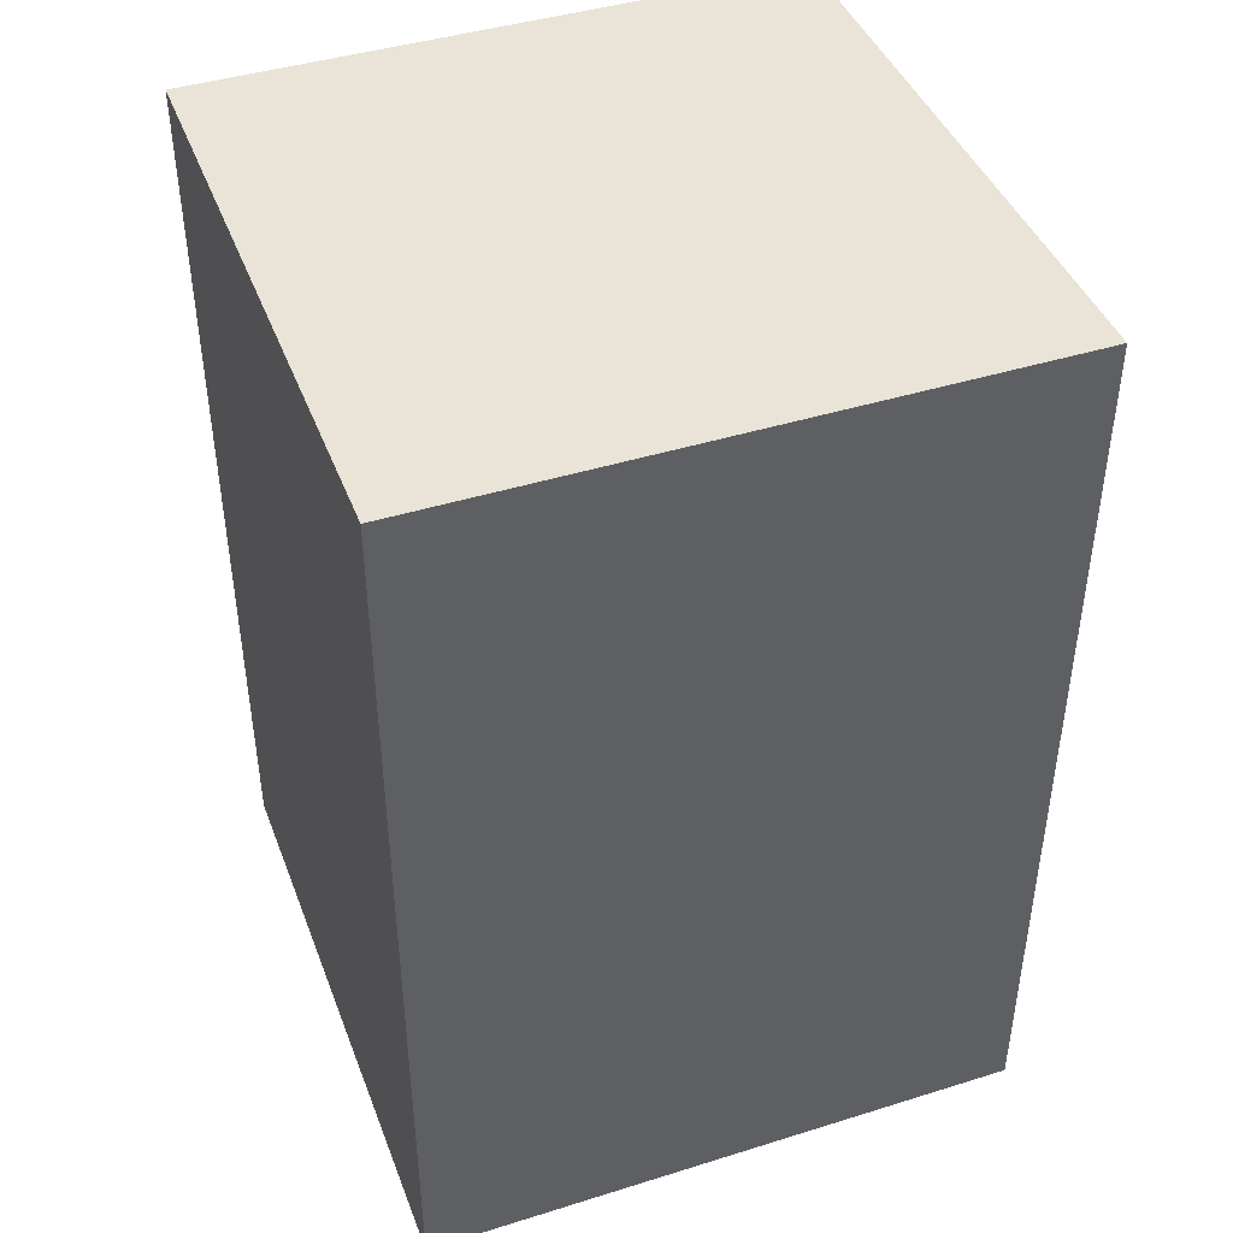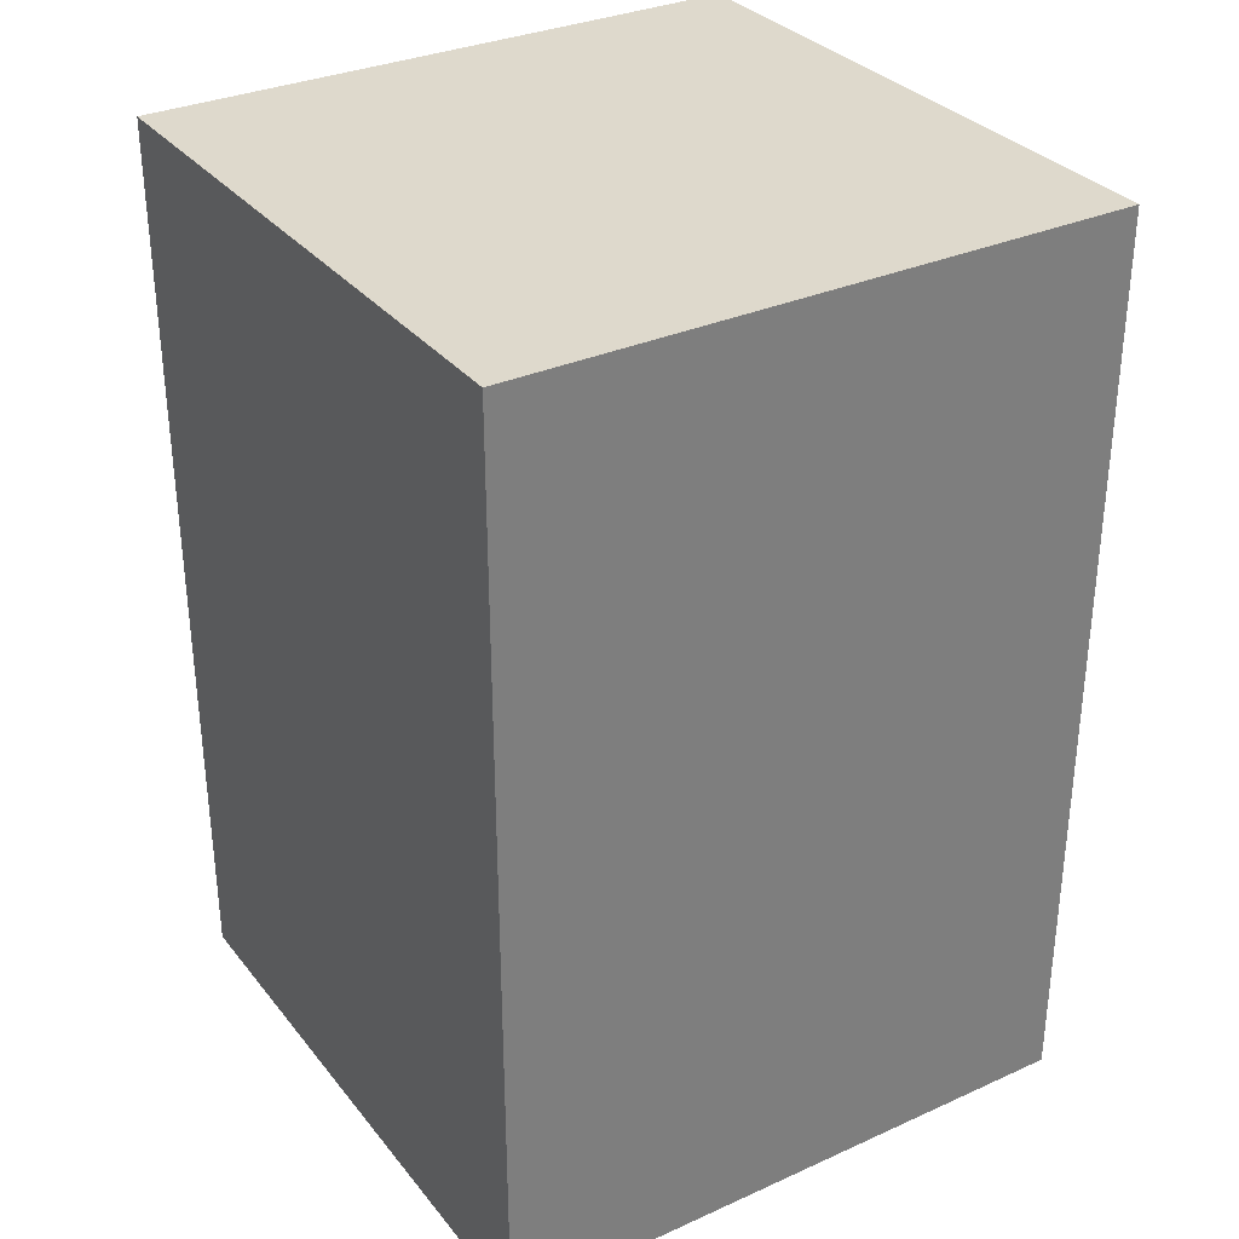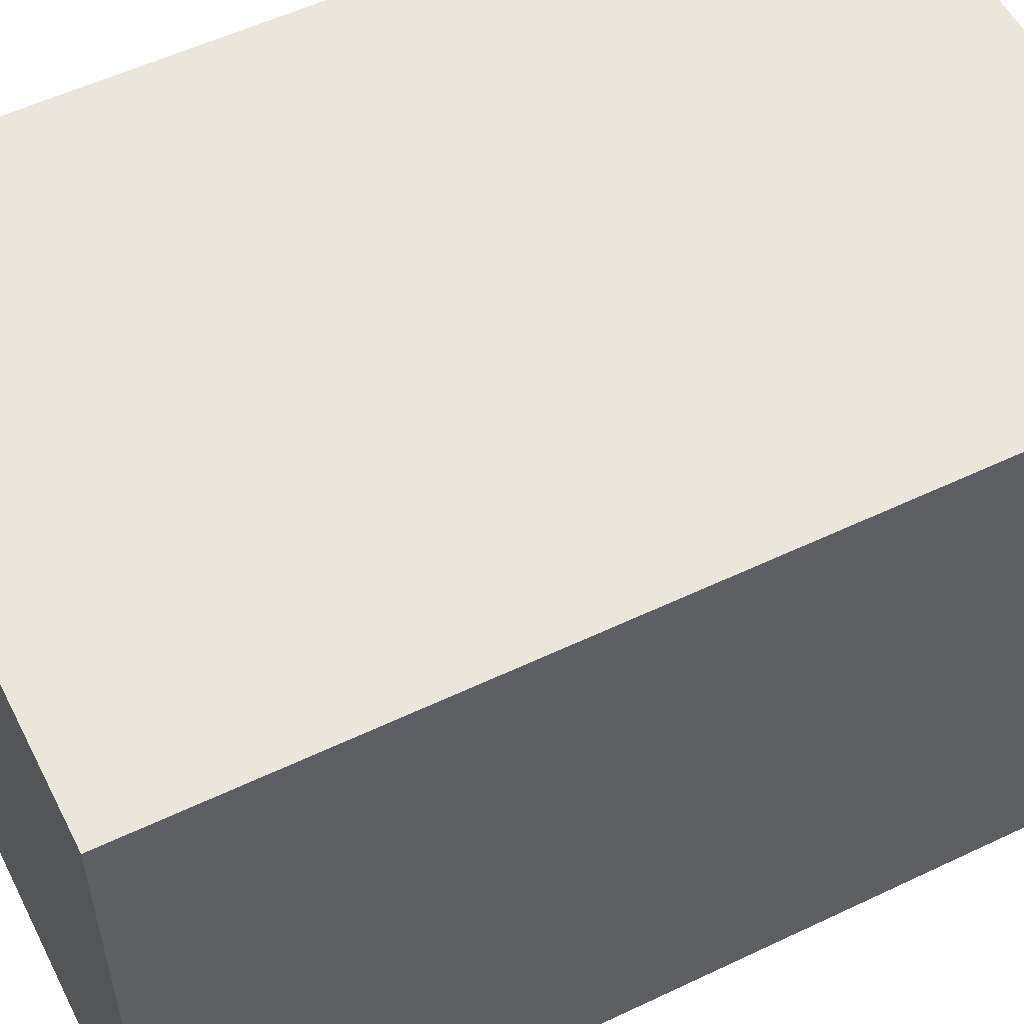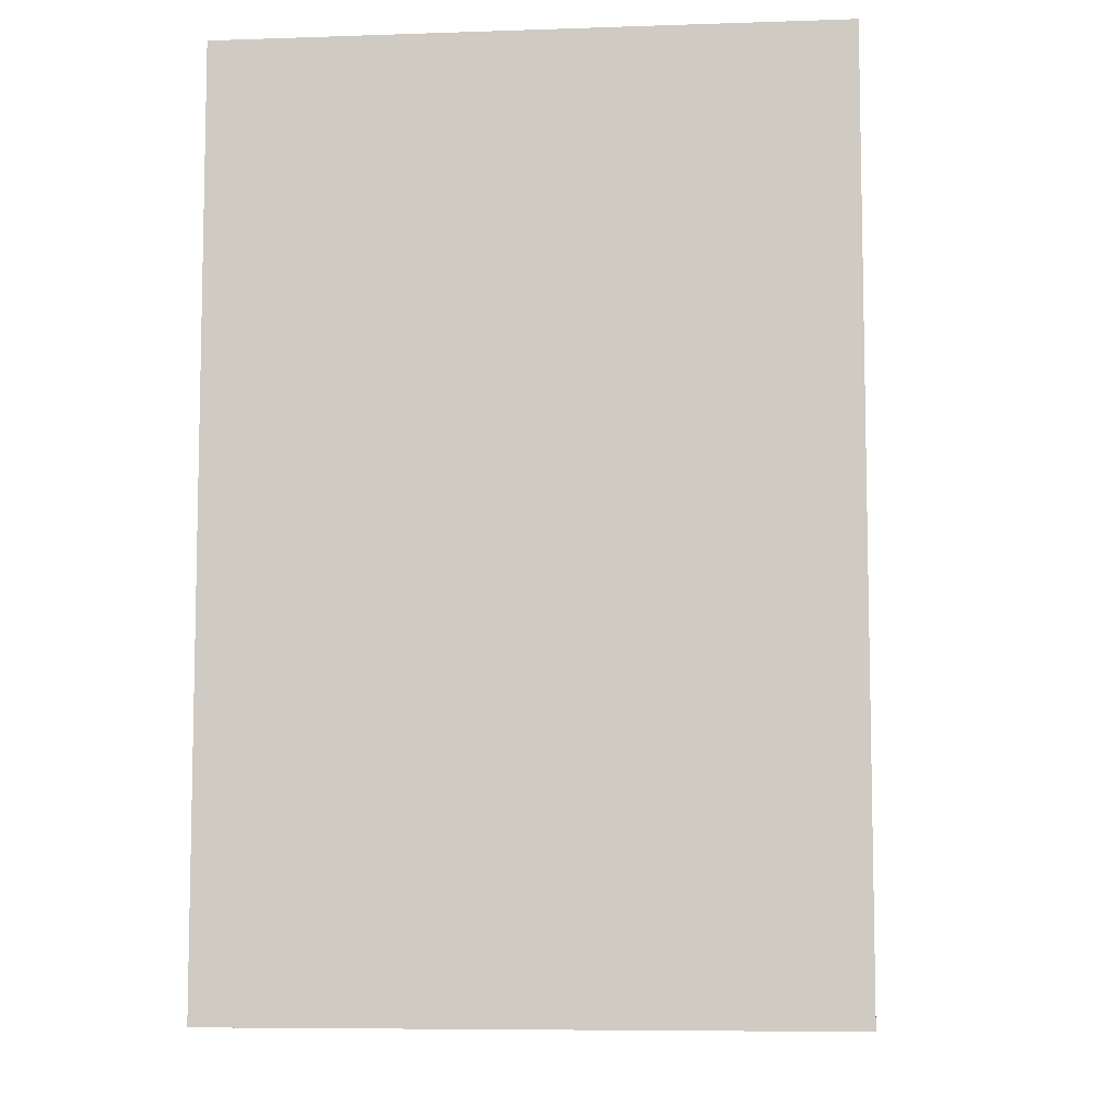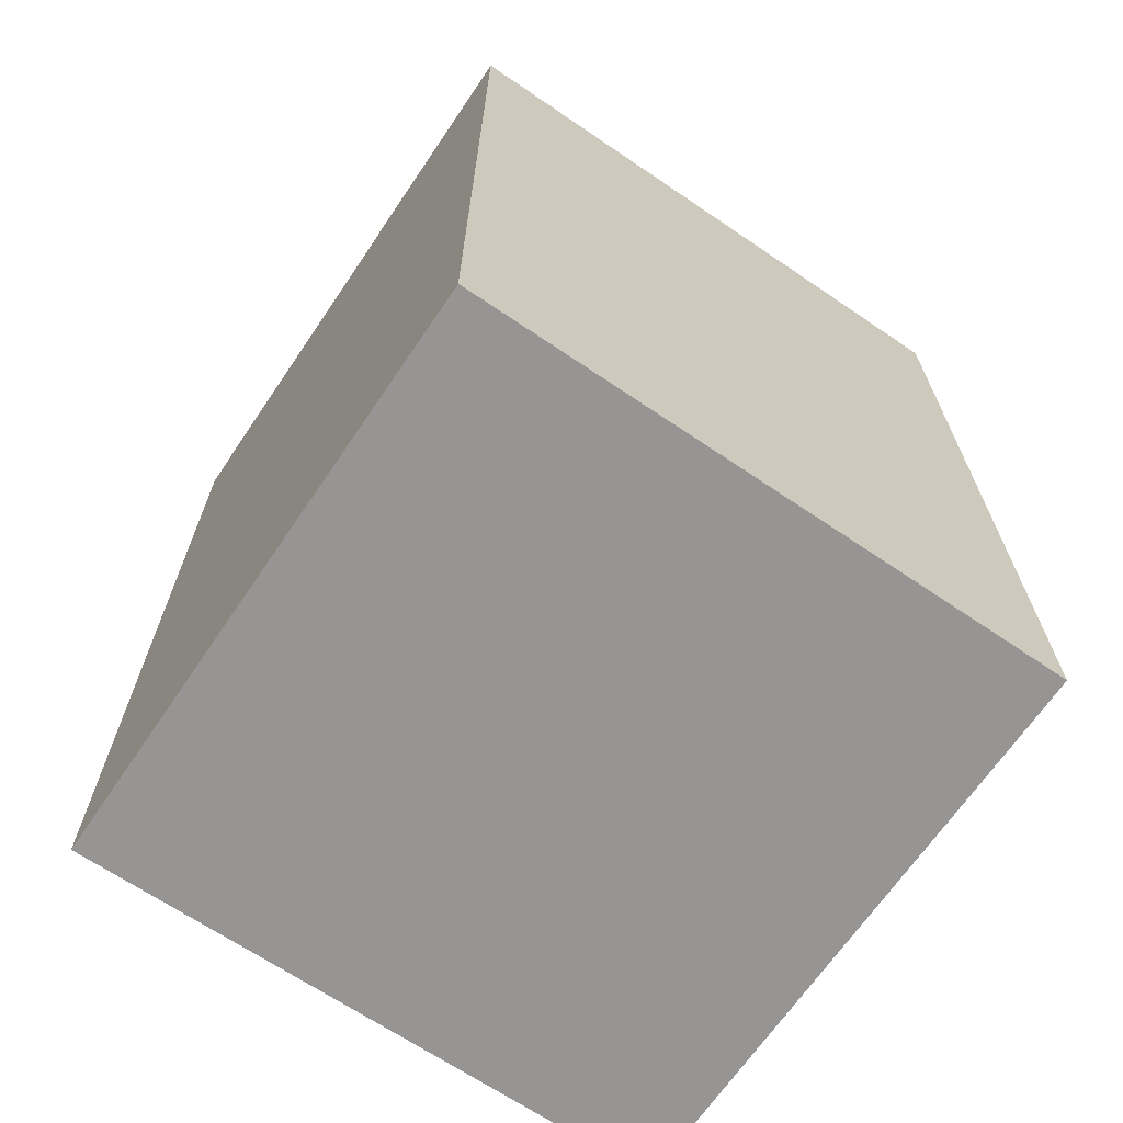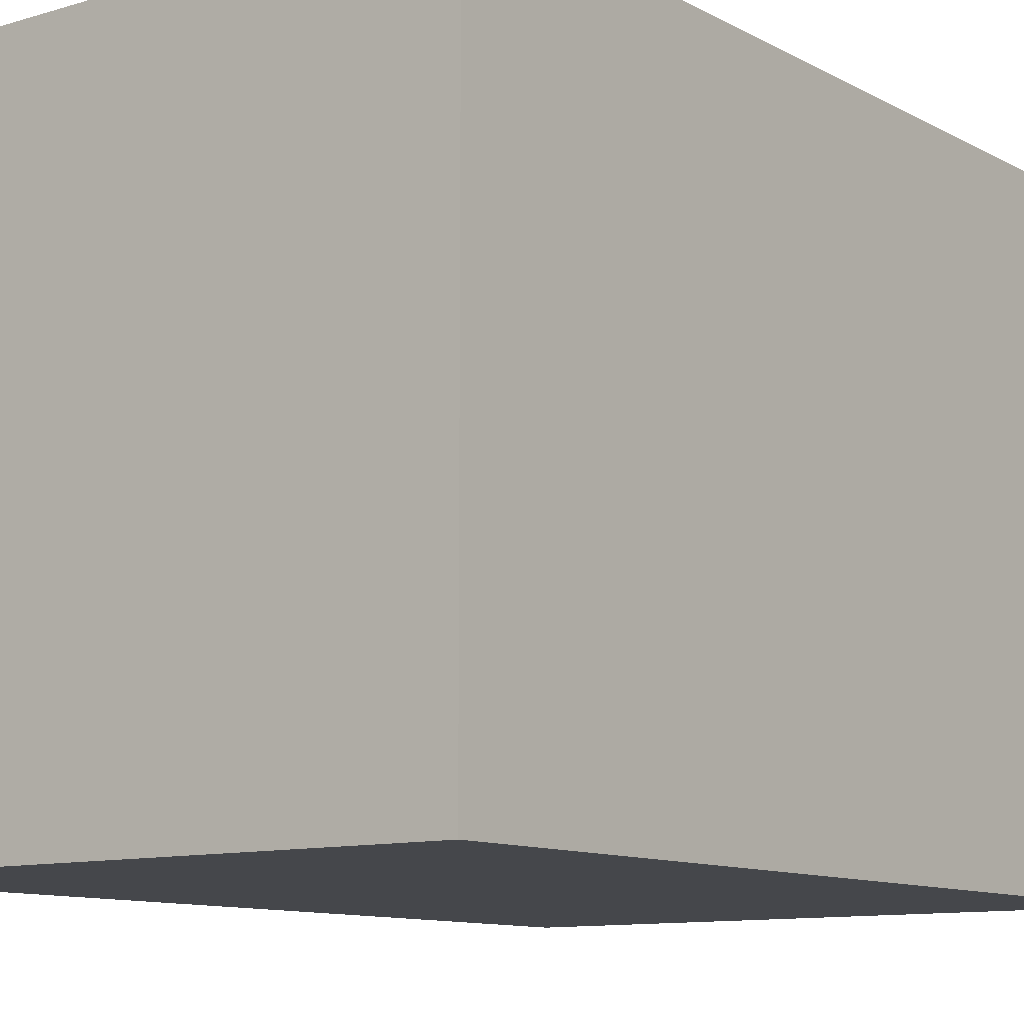
<metadata>
{"format":"obj","ext":"obj","renderer":"f3d","projection":"perspective","resolution":1024,"background":"white","views":[{"elev":43.2,"azim":159.8,"up":"+Y"},{"elev":32.2,"azim":-32.1,"up":"+Y"},{"elev":54.9,"azim":-116.7,"up":"+Z"},{"elev":-7.5,"azim":-174.6,"up":"+Y"},{"elev":-67.6,"azim":-34.2,"up":"+Y"},{"elev":-10.6,"azim":37.1,"up":"+Z"}]}
</metadata>
<code>
o
v -1.3 0.7 -0.5
v -1.3 0.7 -0.7
v -1.3 0.8 -0.5
v -1.3 0.8 -0.7
v -1.3 1 -0.5
v -1.3 1 -0.7
v -1.1 0.7 -0.5
v -1.1 0.7 -0.7
v -1.1 0.8 -0.5
v -1.1 0.8 -0.7
v -1.1 1 -0.5
v -1.1 1 -0.7
v -1.3 0.7 -0.5
v -1.3 0.8 -0.5
v -1.3 1 -0.5
v -1.1 0.7 -0.5
v -1.1 0.8 -0.5
v -1.1 1 -0.5
v -1.3 0.7 -0.7
v -1.3 0.8 -0.7
v -1.3 1 -0.7
v -1.1 0.7 -0.7
v -1.1 0.8 -0.7
v -1.1 1 -0.7
v -1.3 0.7 -0.5
v -1.1 0.7 -0.5
v -1.3 0.7 -0.7
v -1.1 0.7 -0.7
v -1.3 1 -0.5
v -1.1 1 -0.5
v -1.3 1 -0.7
v -1.1 1 -0.7
f 3 2 1
f 4 2 3
f 5 4 3
f 6 4 5
f 7 8 9
f 9 8 10
f 9 10 11
f 11 10 12
f 16 14 13
f 17 15 14
f 17 14 16
f 18 15 17
f 19 20 22
f 20 21 23
f 22 20 23
f 23 21 24
f 27 26 25
f 28 26 27
f 29 30 31
f 31 30 32

</code>
